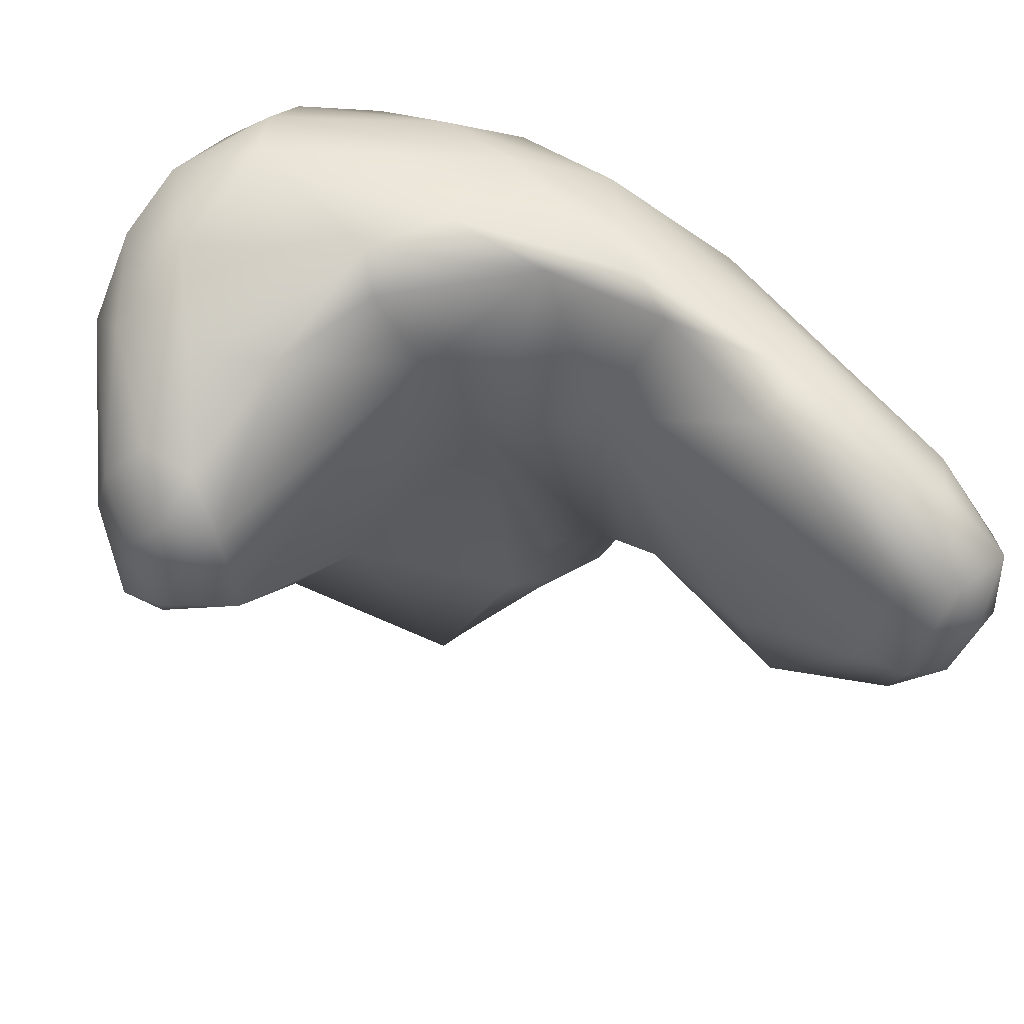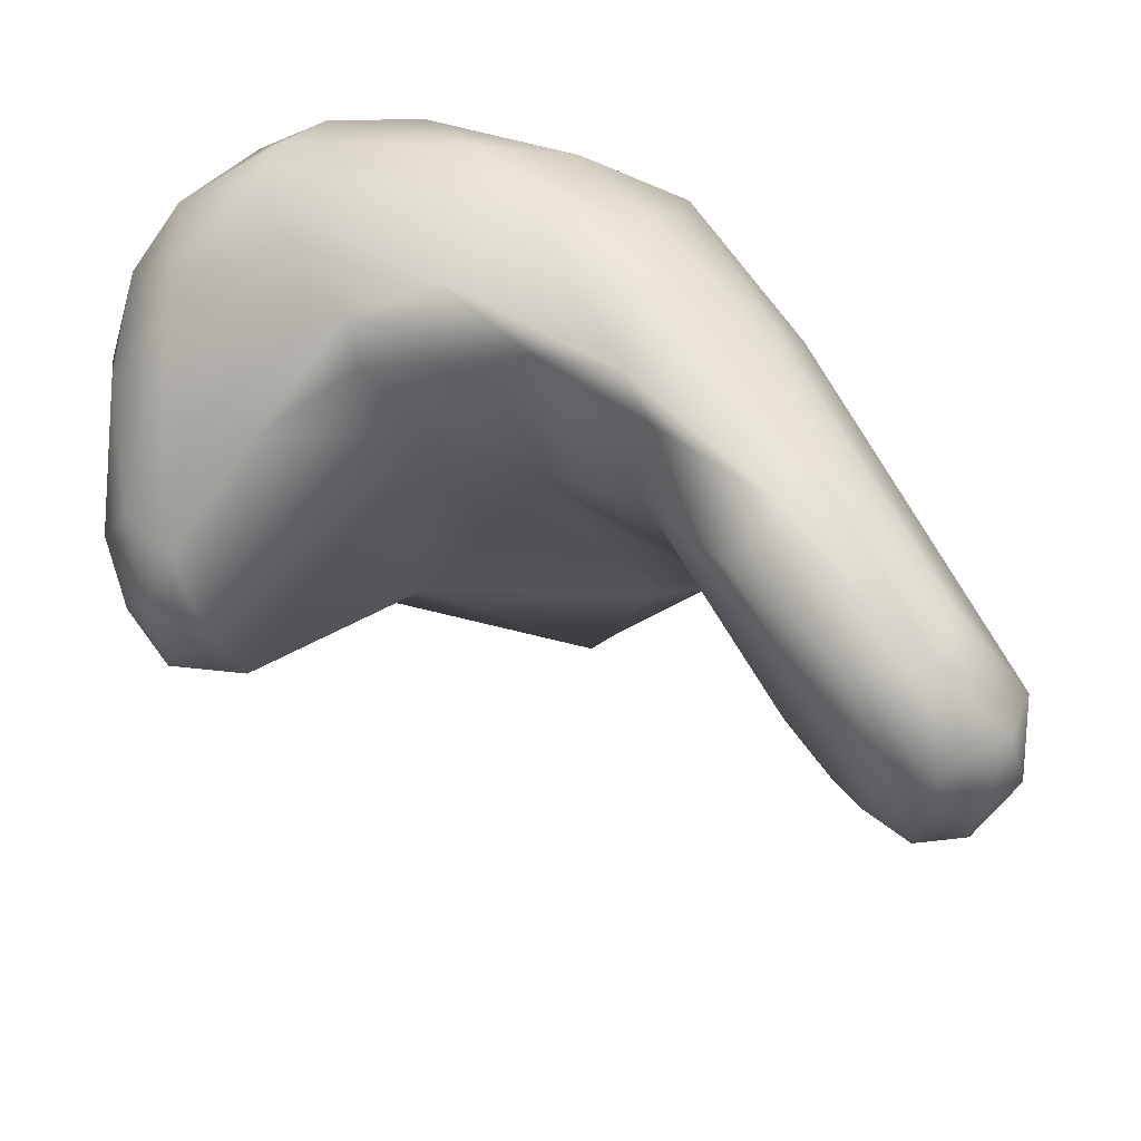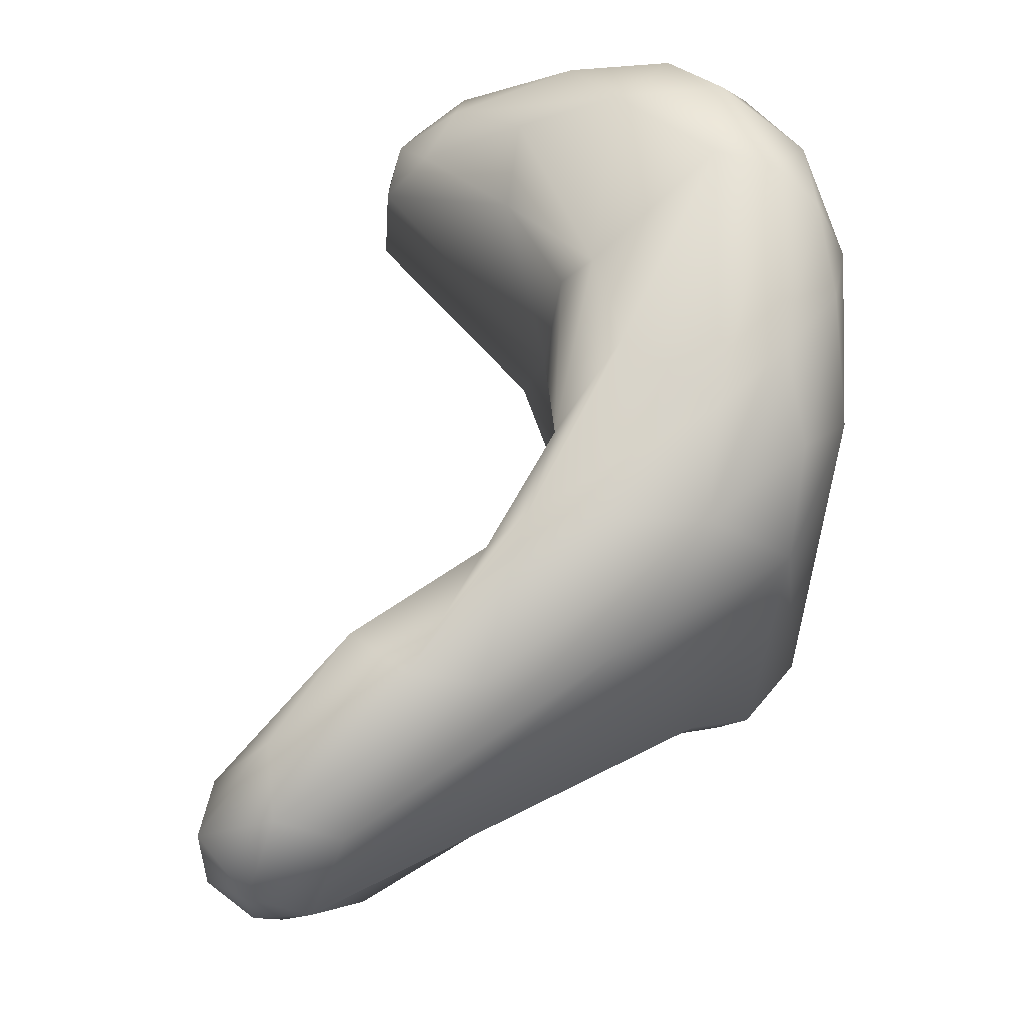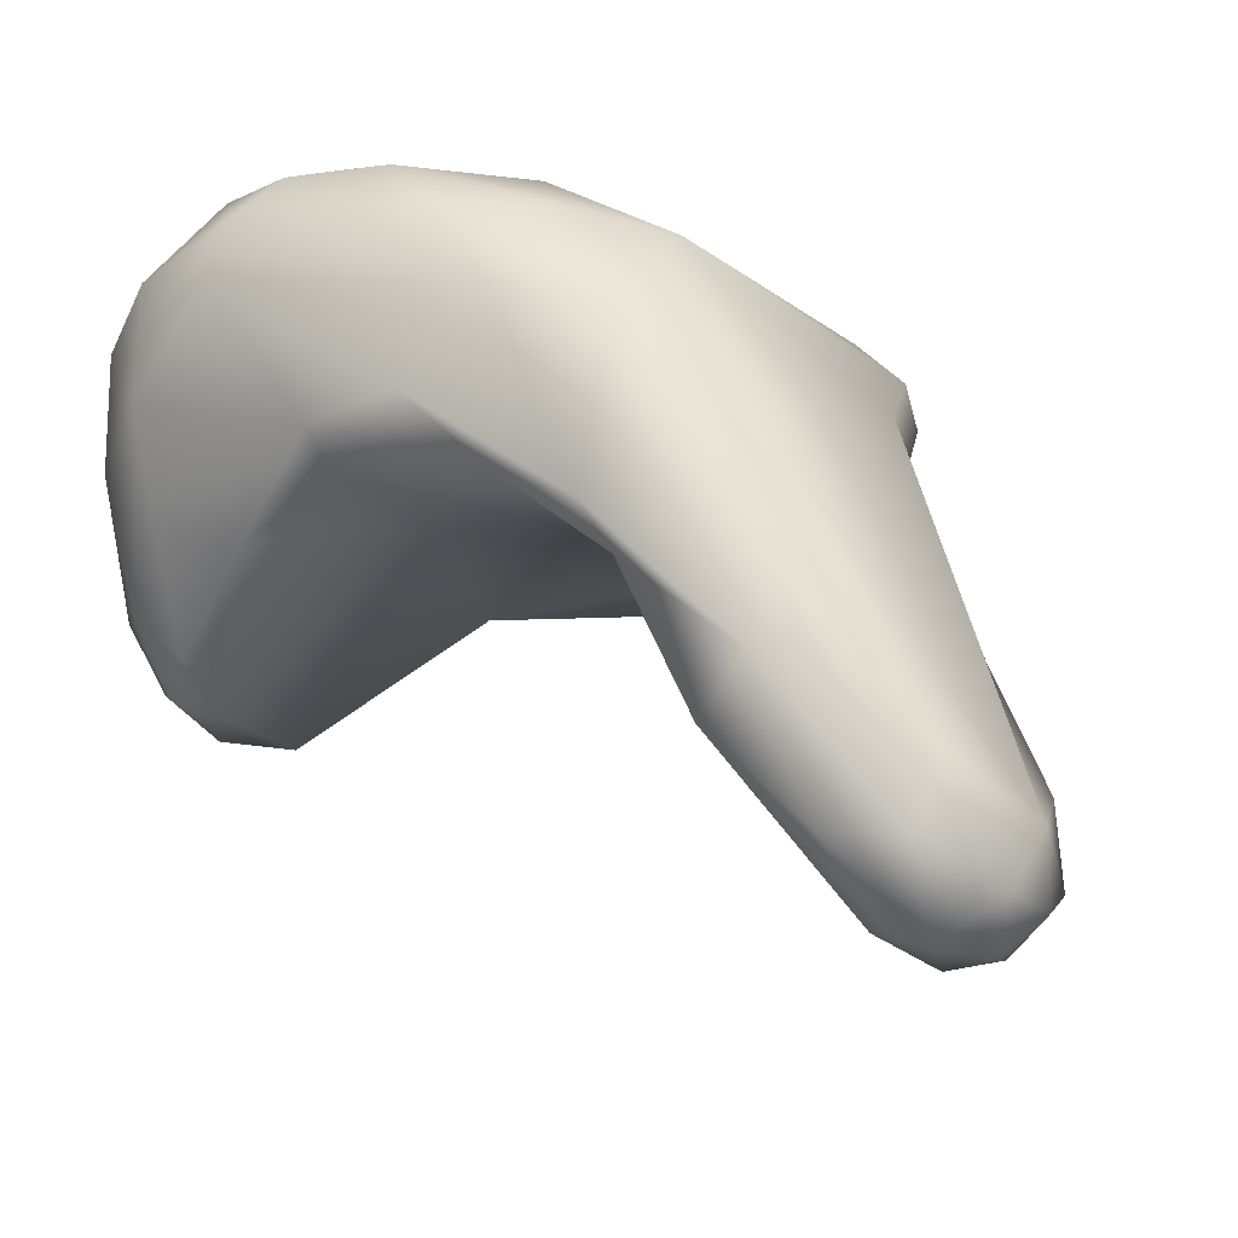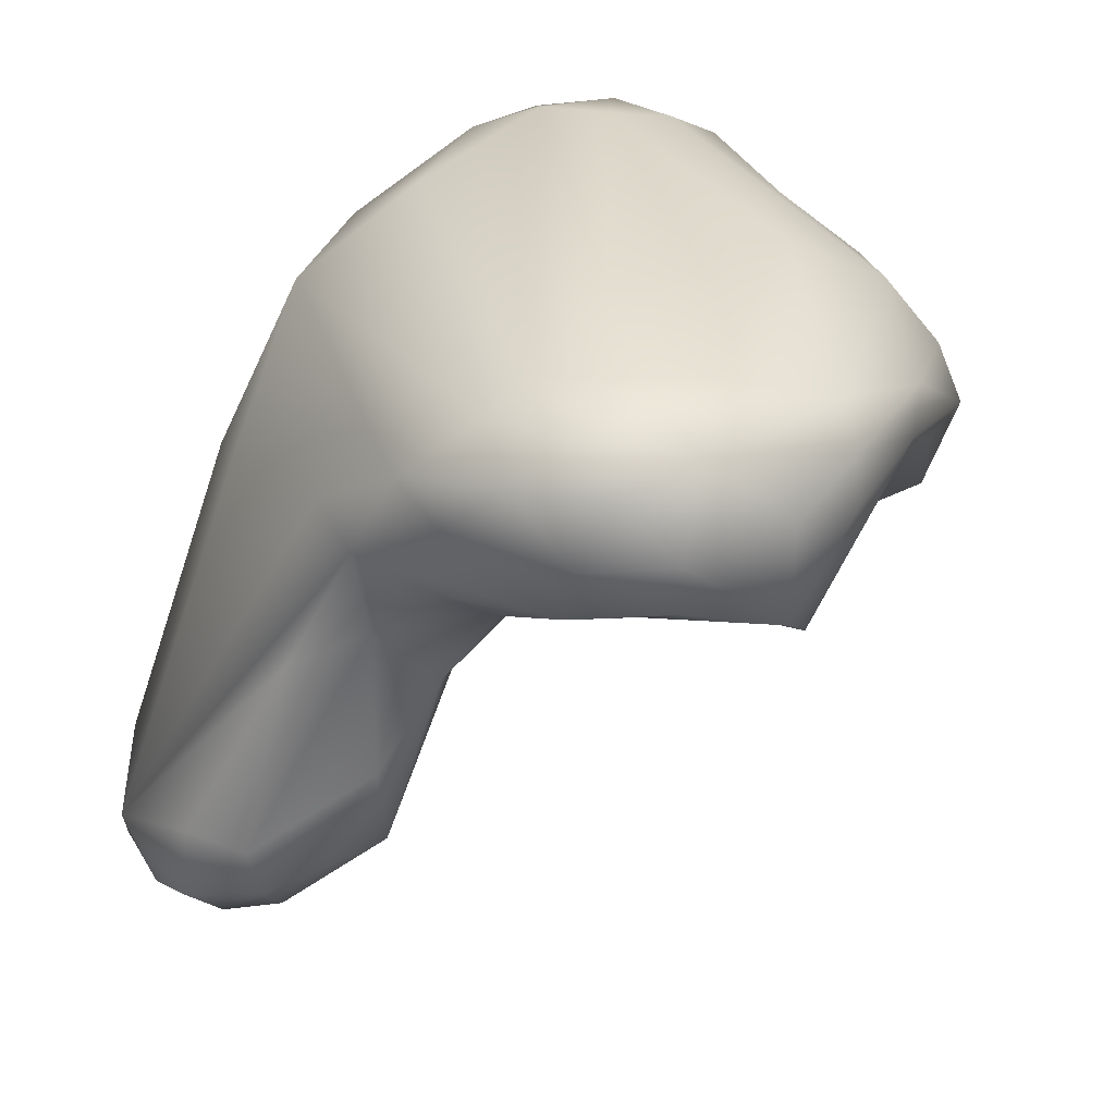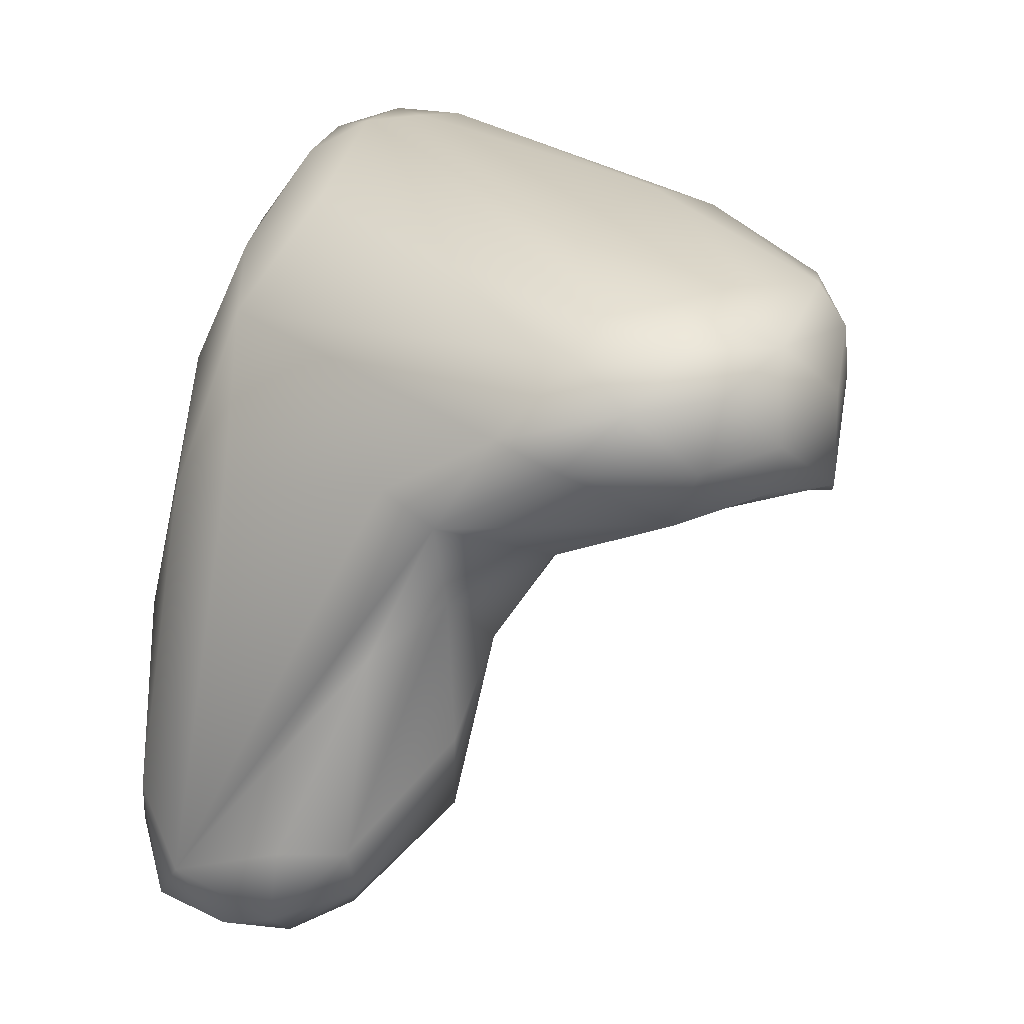
<metadata>
{"format":"obj","ext":"obj","renderer":"f3d","projection":"perspective","resolution":1024,"background":"white","views":[{"elev":48.8,"azim":166.6,"up":"+Y"},{"elev":-30.1,"azim":-166.2,"up":"+Z"},{"elev":69.3,"azim":-98.1,"up":"+Y"},{"elev":-16.3,"azim":-153.6,"up":"+Z"},{"elev":33.3,"azim":-28.5,"up":"+Z"},{"elev":29.8,"azim":-57.5,"up":"+Z"}]}
</metadata>
<code>
g Paint-DripSmall
v -5.135e-05 -0.001166 0.0004516
v -0.0003849 -0.001111 0.0005653
v -0.0003879 -0.001132 0.0007312
v -0.0004388 -0.0009737 0.0004907
v -0.0002638 -0.0008957 0.0004409
v 2.758e-05 -0.001128 0.0003838
v -0.0004074 -0.0006263 0.0003784
v -0.0006497 -0.0004666 0.0002606
v 0.0003784 -0.0002179 0.0001714
v 0.0005892 -0.0004909 0.000307
v -0.0005626 -0.0004368 0.0002268
v -0.0007405 -0.0002987 -5.764e-05
v -0.0001278 0.0001768 0.0002731
v -0.0004809 0.0003971 4.484e-05
v -0.0003085 0.001013 0.0001638
v 0.0008342 0.0001378 -0.0002651
v 0.001083 -0.0002465 9.366e-05
v 9.735e-05 0.0006402 0.0001966
v -0.0006697 -0.0002456 -6.061e-05
v -0.0009229 -0.0002557 -0.0006399
v -0.0009637 -0.0002878 -0.0003453
v 0.001093 0.0001592 -0.0002154
v 0.001202 -3.996e-05 3.122e-05
v 0.0008748 0.0004687 -0.0002374
v -0.0008124 -8.843e-05 -0.00051
v -0.001308 -0.0001234 -0.0008146
v -0.001345 -0.0001094 -0.0006453
v -0.001508 9.629e-05 -0.0008953
v -0.001068 0.0001813 -0.000962
v -0.001208 -2.822e-05 -0.0009659
v -0.0012 0.0001912 -0.001085
v -0.001356 0.0001355 -0.001058
v -0.001131 0.0005206 -0.001031
v -0.001415 0.0003811 -0.001097
v -0.001527 0.0002813 -0.0009741
v -0.001574 0.0004312 -0.0007812
v -0.001522 0.000555 -0.0009657
v -0.00148 6.959e-05 -0.000629
v -0.001345 -0.0001094 -0.0006453
v -0.001312 0.000579 -0.001094
v -0.001162 -9.612e-05 1.787e-05
v -0.0009876 -0.000236 0.0004539
v -0.0009448 -0.000253 0.0001617
v -0.0009637 -0.0002878 -0.0003453
v -0.0007405 -0.0002987 -5.764e-05
v -0.0006497 -0.0004666 0.0002606
v -0.0008078 -0.0004255 0.0003629
v -0.0006367 -0.0009049 0.0005051
v -0.0004388 -0.0009737 0.0004907
v -0.0003849 -0.001111 0.0005653
v -0.0006487 -0.0009832 0.0007108
v -0.0003879 -0.001132 0.0007312
v -0.0008805 -0.0006258 0.0007158
v -0.0009225 -0.0004178 0.0007919
v -0.0007638 -0.000791 0.0009127
v -0.0005501 -0.001008 0.0009344
v -0.0002894 -0.001067 0.001015
v -0.0005291 -0.0008619 0.001051
v -0.001016 -6.247e-05 0.0005551
v -0.0007199 0.0007224 0.0008602
v -0.0007031 -0.0005752 0.001014
v -3.27e-05 -0.001148 0.0007756
v -5.135e-05 -0.001166 0.0004516
v 0.0002445 -0.001054 0.0007005
v 2.758e-05 -0.001128 0.0003838
v 0.0002382 -0.001038 0.0008707
v 0.0005945 -0.0008232 0.0007145
v -0.001026 0.0005701 0.0003905
v -0.0009781 0.0008242 0.0002739
v 0.0004973 -0.0007648 0.0004958
v 0.0005892 -0.0004909 0.000307
v 0.0007977 -0.0006189 0.0005304
v 0.001083 -0.0002465 9.366e-05
v 0.001062 -0.0004375 0.0005087
v 0.0006698 -0.000726 0.000823
v 0.0002556 -0.0009252 0.0009898
v -0.001415 0.0006947 -0.0006424
v -0.001345 0.0007641 -0.0008456
v -0.001048 0.0009068 -0.0001723
v -0.001118 0.0008222 -0.0008326
v -0.0009898 0.0009327 -0.0003831
v -0.0008309 0.0008993 -0.0005423
v -0.0006372 0.0009691 -9.558e-05
v -0.0005776 0.001058 3.883e-05
v -0.0006471 0.000971 0.0005931
v -4.659e-05 0.001072 0.0004177
v -0.0003127 0.001065 0.000673
v -0.0004238 0.0009144 0.0009413
v -0.0001431 0.001056 0.0009164
v -0.000283 0.0006904 0.001123
v 4.182e-05 0.0009768 0.001121
v -0.0005303 -0.0005508 0.001081
v 0.0002381 0.0008646 0.001196
v 0.0003299 0.001064 0.001105
v 0.0004484 0.00114 0.0009794
v 0.0005176 0.001154 0.0008013
v -0.0003575 -0.0007106 0.001105
v 0.0005813 0.0009722 0.001116
v -0.0001263 -0.0002261 0.001119
v -0.0001022 -0.0008007 0.001085
v 0.0004319 0.0007638 0.001175
v 0.0005927 -8.602e-05 0.001039
v 0.0009233 -0.0001783 0.0008666
v 0.0006994 0.0007849 0.001095
v 0.0007956 0.001063 0.0008776
v 0.0008816 0.0008077 0.0009898
v 0.001038 -0.0003269 0.0006769
v 0.001214 -4.358e-05 0.000442
v 0.0009222 0.0004442 0.0009062
v 0.001059 0.0001656 0.0007748
v 0.001061 0.0007028 0.0007619
v 0.0009819 0.000941 0.0007386
v 0.0008217 0.001041 0.0005291
v 0.001131 0.0007042 0.0005972
v 0.00119 -0.0001889 0.0002665
v 0.001234 0.0002616 0.0001693
v 0.00107 0.0008245 0.000428
v 0.001164 0.0003513 -0.0001053
v 0.001191 0.0005086 7.307e-05
v 0.001045 0.0004842 -0.0001701
v 0.001054 0.000664 2.792e-05
v 0.0009199 0.0006186 -9.513e-05
v 0.0008617 0.000859 0.0002209
v 0.0005946 0.0008216 0.0001427
v 0.0002453 0.001047 0.0003667
v 0.000242 0.0009227 0.000268
g Paint-DripSmall_0
f 3 2 1
f 4 1 2
f 1 4 5
f 5 6 1
f 4 7 5
f 4 8 7
f 9 6 5
f 10 6 9
f 7 8 11
f 11 8 12
f 7 13 5
f 13 9 5
f 11 13 7
f 11 14 13
f 14 15 13
f 10 9 16
f 16 17 10
f 13 18 9
f 15 18 13
f 16 9 18
f 19 11 12
f 14 11 19
f 12 20 19
f 21 20 12
f 17 16 22
f 17 22 23
f 18 24 16
f 24 22 16
f 25 14 19
f 20 25 19
f 21 26 20
f 27 26 21
f 28 26 27
f 29 14 25
f 20 29 25
f 26 30 20
f 29 20 31
f 30 31 20
f 26 32 30
f 28 32 26
f 31 30 32
f 33 14 29
f 31 33 29
f 34 31 32
f 35 32 28
f 35 34 32
f 28 36 35
f 36 37 35
f 34 35 37
f 36 28 38
f 38 28 39
f 31 34 40
f 31 40 33
f 40 34 37
f 39 41 38
f 36 38 41
f 36 41 42
f 41 39 43
f 42 41 43
f 39 44 43
f 44 45 43
f 46 43 45
f 46 47 43
f 43 47 42
f 47 46 48
f 47 48 42
f 46 49 48
f 49 50 48
f 51 48 50
f 51 50 52
f 42 48 53
f 53 48 51
f 54 42 53
f 53 51 55
f 54 53 55
f 51 52 56
f 55 51 56
f 56 52 57
f 55 56 58
f 56 57 58
f 54 59 42
f 59 54 60
f 36 42 59
f 54 55 61
f 55 58 61
f 54 61 60
f 57 52 62
f 52 63 62
f 62 63 64
f 63 65 64
f 62 64 66
f 57 62 66
f 65 67 64
f 66 64 67
f 68 36 59
f 68 59 60
f 36 68 69
f 68 60 69
f 67 65 70
f 65 71 70
f 70 71 72
f 70 72 67
f 72 71 73
f 67 72 74
f 72 73 74
f 66 67 75
f 75 67 74
f 57 66 76
f 76 66 75
f 69 77 36
f 77 37 36
f 78 37 77
f 78 40 37
f 79 77 69
f 79 78 77
f 78 80 40
f 80 33 40
f 81 80 78
f 81 78 79
f 80 82 33
f 81 82 80
f 33 82 14
f 14 82 83
f 81 83 82
f 15 14 83
f 83 81 84
f 79 84 81
f 15 83 84
f 85 79 69
f 84 79 85
f 85 69 60
f 84 86 15
f 85 87 84
f 87 86 84
f 88 85 60
f 89 87 85
f 89 85 88
f 60 90 88
f 60 61 90
f 89 88 91
f 90 91 88
f 61 92 90
f 61 58 92
f 90 93 91
f 92 93 90
f 89 91 94
f 91 93 94
f 89 95 87
f 94 95 89
f 87 96 86
f 95 96 87
f 92 58 97
f 58 57 97
f 94 98 95
f 94 93 98
f 99 93 92
f 97 99 92
f 57 100 97
f 97 100 99
f 57 76 100
f 99 101 93
f 93 101 98
f 100 102 99
f 100 76 102
f 99 102 101
f 103 102 76
f 75 103 76
f 104 101 102
f 98 101 104
f 103 104 102
f 95 98 105
f 96 95 105
f 98 104 106
f 98 106 105
f 103 75 107
f 107 75 74
f 74 108 107
f 103 109 104
f 104 109 106
f 110 103 107
f 110 109 103
f 110 107 108
f 111 109 110
f 111 106 109
f 110 108 111
f 106 112 105
f 111 112 106
f 105 113 96
f 112 113 105
f 111 114 112
f 114 111 108
f 115 108 74
f 73 115 74
f 23 115 73
f 115 23 108
f 23 116 108
f 108 116 114
f 114 117 112
f 112 117 113
f 23 118 116
f 22 118 23
f 114 116 119
f 119 117 114
f 118 119 116
f 118 22 120
f 120 119 118
f 120 22 24
f 119 121 117
f 121 119 120
f 121 113 117
f 122 120 24
f 122 121 120
f 113 121 123
f 123 121 122
f 124 122 24
f 123 122 124
f 18 124 24
f 113 123 125
f 125 123 124
f 96 113 125
f 96 125 86
f 86 125 15
f 124 18 126
f 126 18 15
f 125 124 126
f 125 126 15

</code>
